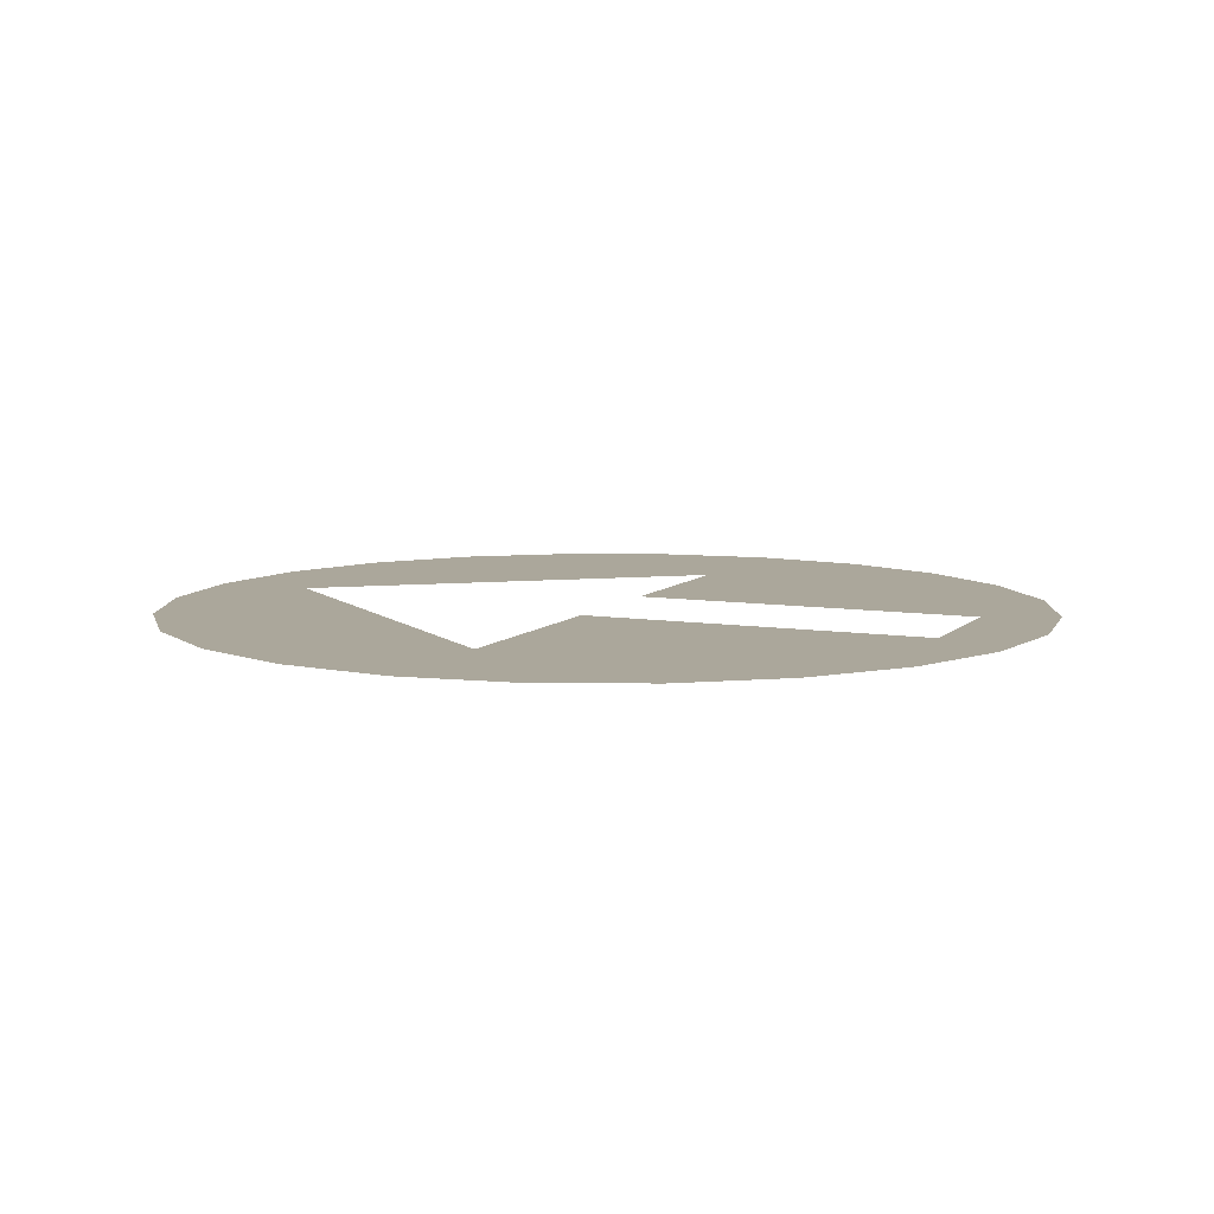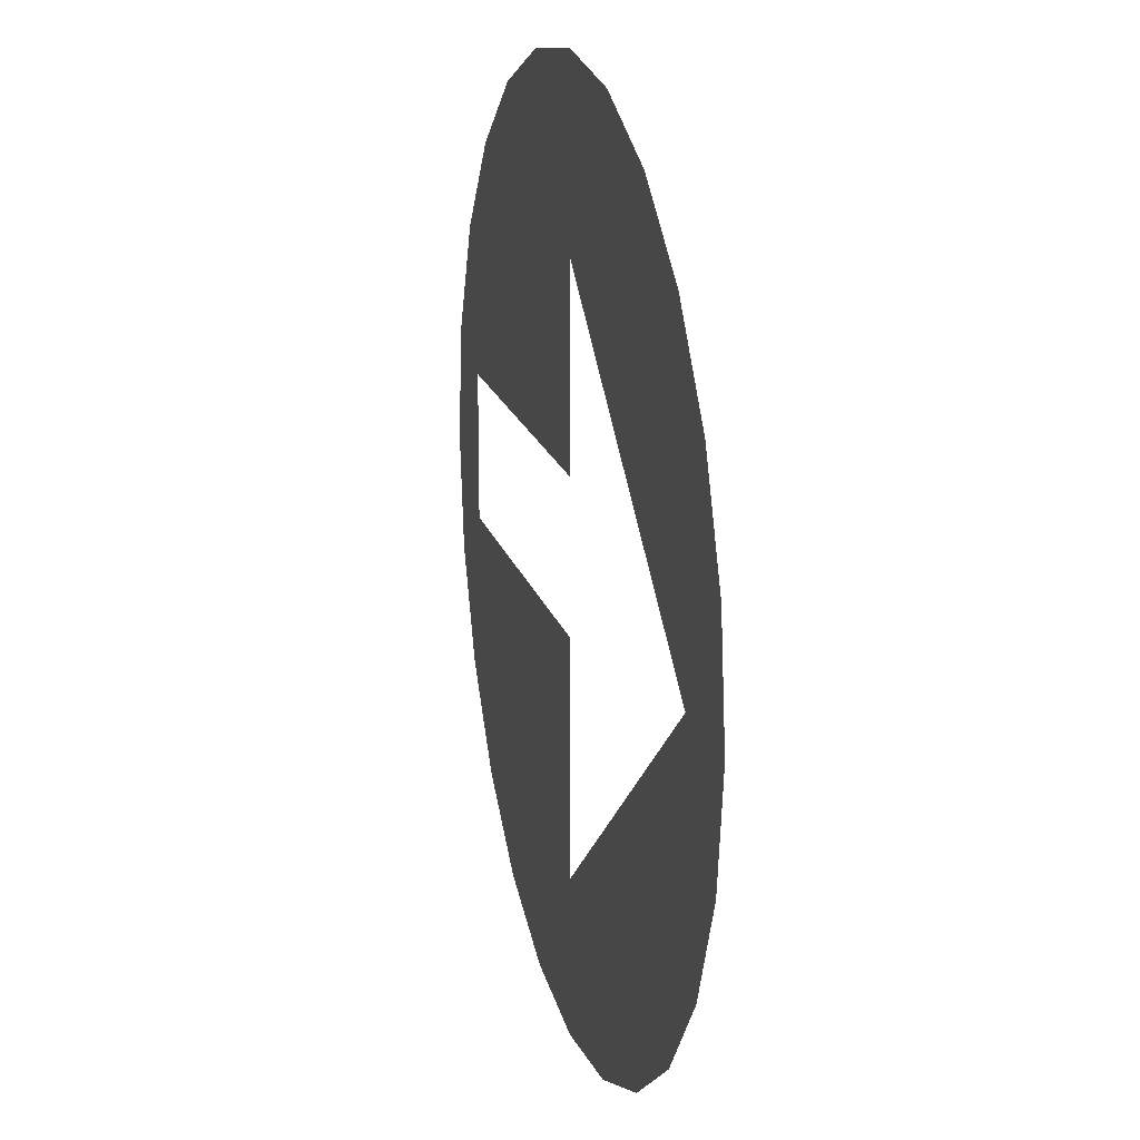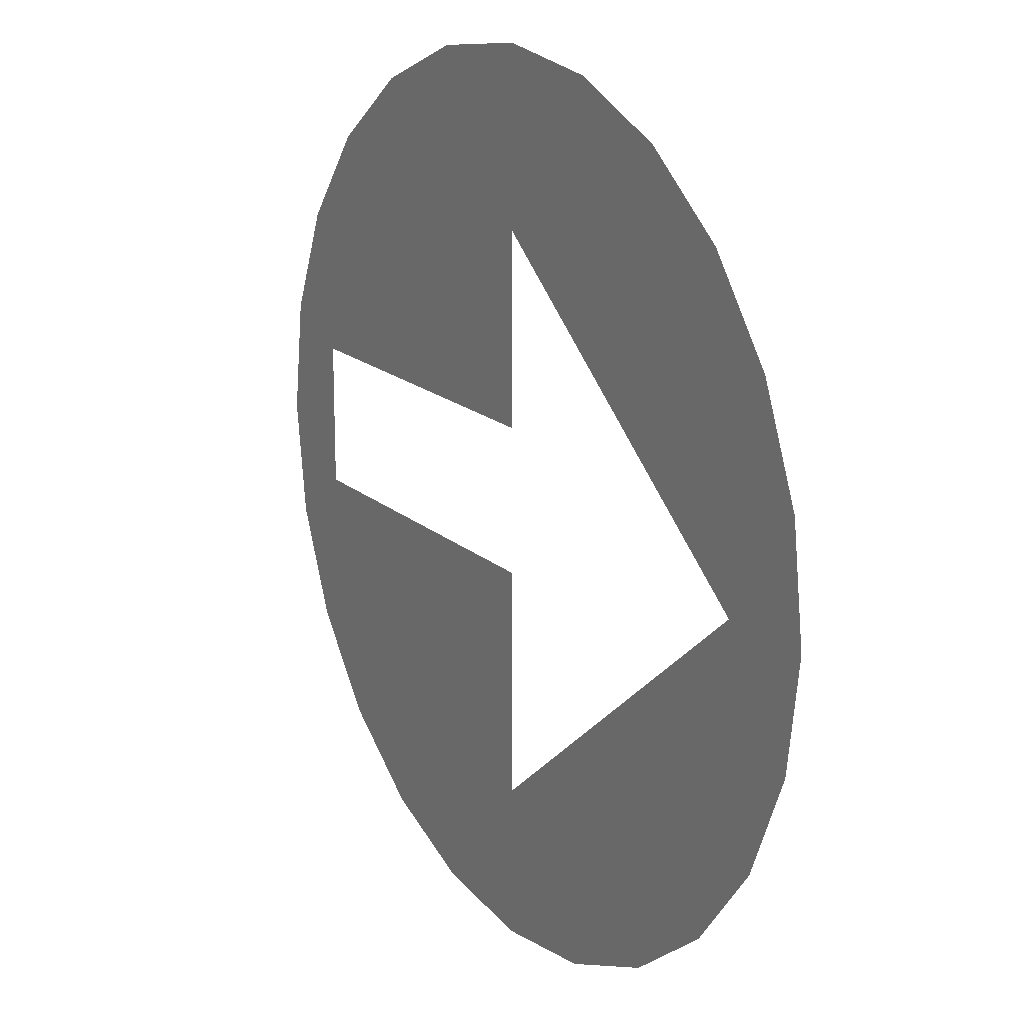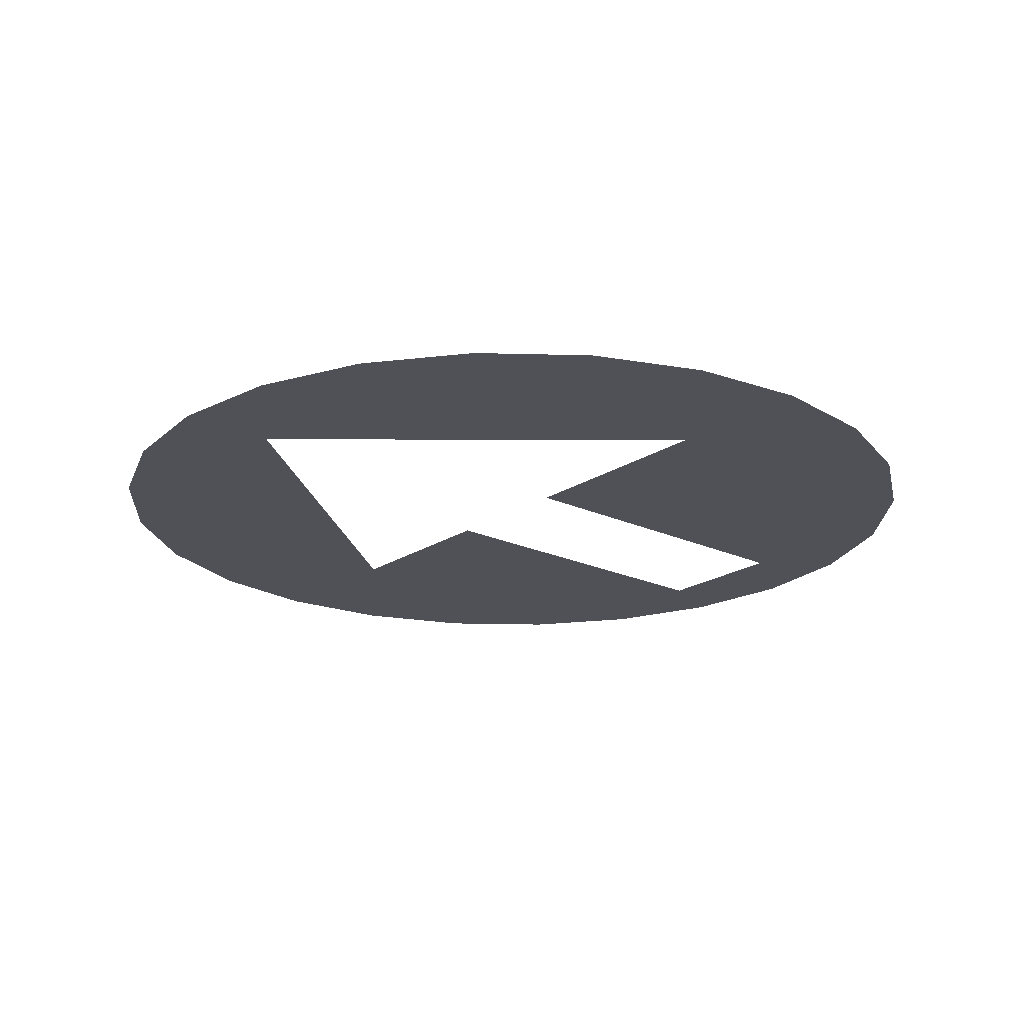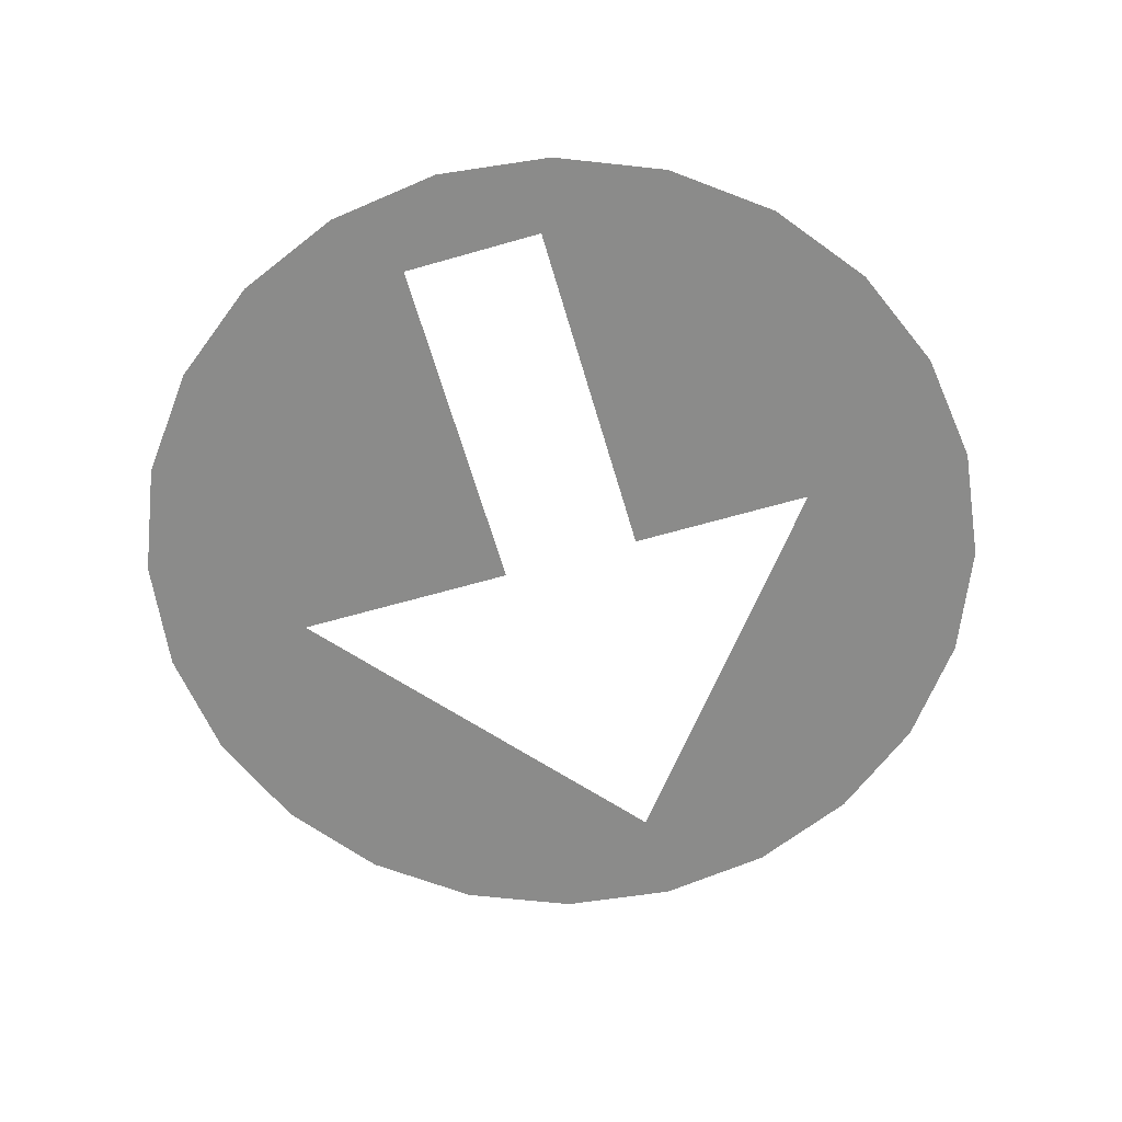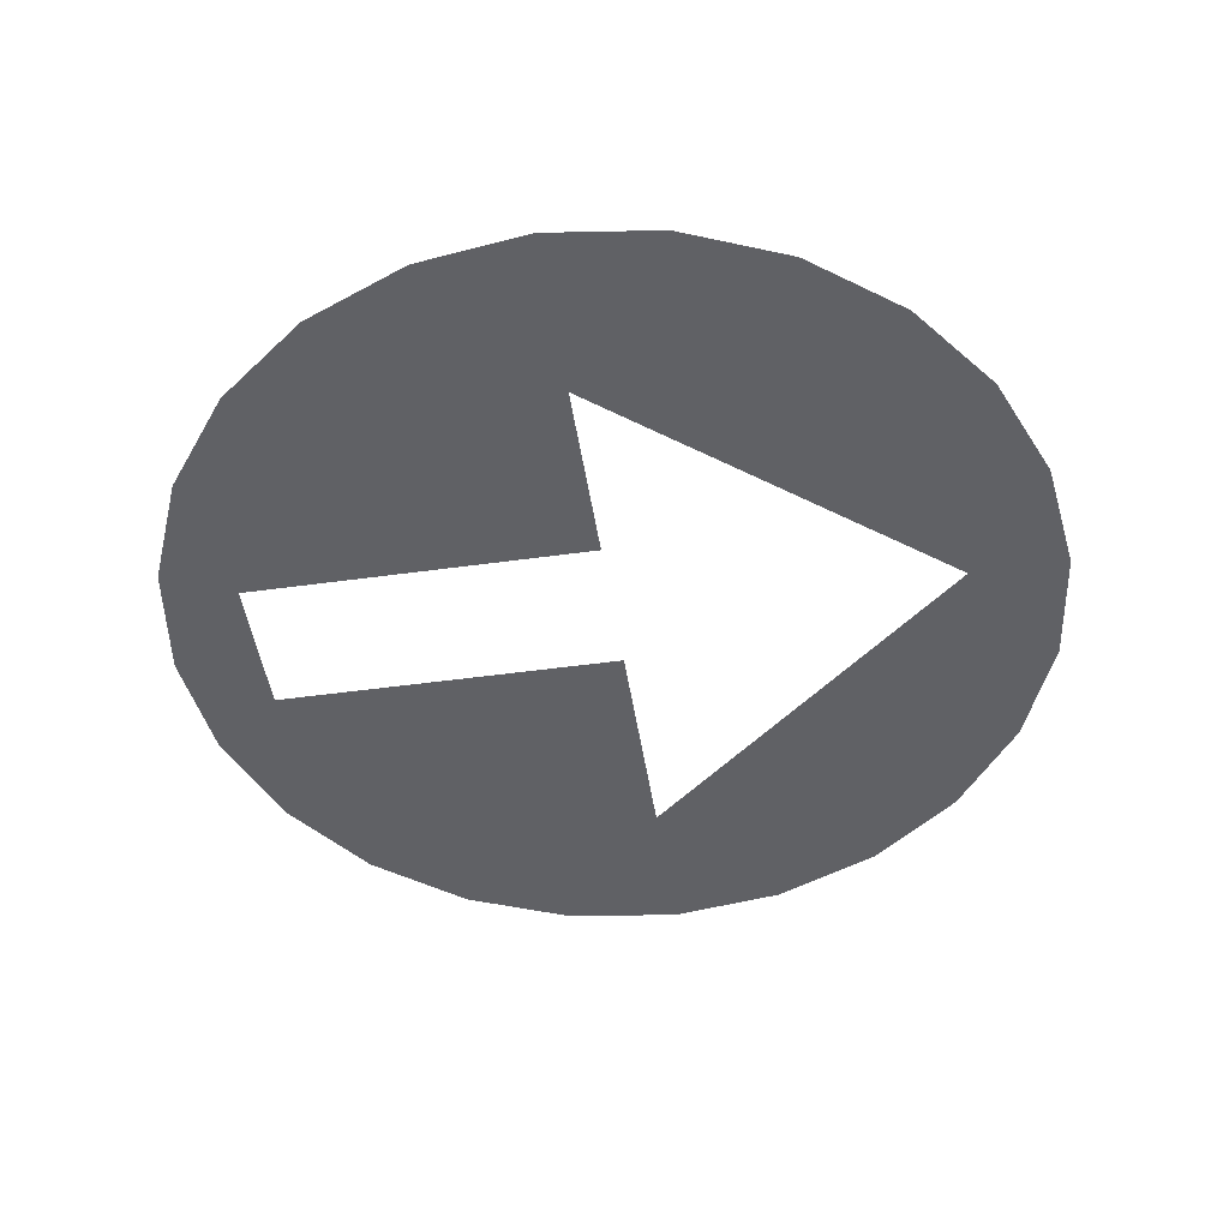
<metadata>
{"format":"obj","ext":"obj","renderer":"f3d","projection":"perspective","resolution":1024,"background":"white","views":[{"elev":8.1,"azim":-156.1,"up":"+Y"},{"elev":18.5,"azim":75.6,"up":"+Z"},{"elev":18.0,"azim":58.0,"up":"+Z"},{"elev":-20.5,"azim":139.8,"up":"+Y"},{"elev":-63.7,"azim":-73.8,"up":"+Y"},{"elev":-48.6,"azim":8.8,"up":"+Y"}]}
</metadata>
<code>
o mesh44/mesh44-geometry/material_2#mesh44-geometry
v 0.4371 0.3659 -0.06656
v 0.4365 0.3659 -0.06201
v 0.4365 0.3659 -0.07111
v 0.4348 0.3659 -0.07534
v 0.4365 0.3659 -0.07111
v 0.4365 0.3659 -0.06201
v 0.4348 0.3659 -0.05777
v 0.4348 0.3659 -0.07534
v 0.4365 0.3659 -0.06201
v 0.432 0.3659 -0.07898
v 0.4348 0.3659 -0.07534
v 0.4348 0.3659 -0.05777
v 0.4283 0.3659 -0.08178
v 0.432 0.3659 -0.07898
v 0.4196 0.3659 -0.07802
v 0.4332 0.3659 -0.06656
v 0.432 0.3659 -0.07898
v 0.4348 0.3659 -0.05777
v 0.4348 0.3659 -0.05777
v 0.432 0.3659 -0.05413
v 0.4332 0.3659 -0.06656
v 0.4241 0.3659 -0.08353
v 0.4283 0.3659 -0.08178
v 0.4196 0.3659 -0.07802
v 0.4196 0.3659 -0.07802
v 0.432 0.3659 -0.07898
v 0.4332 0.3659 -0.06656
v 0.4196 0.3659 -0.05578
v 0.4332 0.3659 -0.06656
v 0.432 0.3659 -0.05413
v 0.4196 0.3659 -0.08413
v 0.4241 0.3659 -0.08353
v 0.4196 0.3659 -0.07802
v 0.415 0.3659 -0.08353
v 0.4196 0.3659 -0.08413
v 0.4196 0.3659 -0.07802
v 0.4283 0.3659 -0.05134
v 0.4196 0.3659 -0.05578
v 0.432 0.3659 -0.05413
v 0.4108 0.3659 -0.08178
v 0.415 0.3659 -0.08353
v 0.4054 0.3659 -0.06899
v 0.4196 0.3659 -0.06899
v 0.415 0.3659 -0.08353
v 0.4196 0.3659 -0.07802
v 0.4241 0.3659 -0.04958
v 0.4196 0.3659 -0.05578
v 0.4283 0.3659 -0.05134
v 0.4043 0.3659 -0.07534
v 0.4071 0.3659 -0.07898
v 0.4054 0.3659 -0.06899
v 0.4026 0.3659 -0.07111
v 0.4043 0.3659 -0.07534
v 0.4043 0.3659 -0.05777
v 0.4071 0.3659 -0.07898
v 0.4108 0.3659 -0.08178
v 0.4054 0.3659 -0.06899
v 0.4054 0.3659 -0.06899
v 0.415 0.3659 -0.08353
v 0.4196 0.3659 -0.06899
v 0.4196 0.3659 -0.04899
v 0.4196 0.3659 -0.05578
v 0.4241 0.3659 -0.04958
v 0.4054 0.3659 -0.06327
v 0.4043 0.3659 -0.07534
v 0.4054 0.3659 -0.06899
v 0.402 0.3659 -0.06656
v 0.4026 0.3659 -0.07111
v 0.4026 0.3659 -0.06201
v 0.4043 0.3659 -0.07534
v 0.4054 0.3659 -0.06327
v 0.4043 0.3659 -0.05777
v 0.4026 0.3659 -0.06201
v 0.4026 0.3659 -0.07111
v 0.4043 0.3659 -0.05777
v 0.4196 0.3659 -0.06327
v 0.4196 0.3659 -0.05578
v 0.4054 0.3659 -0.06327
v 0.4196 0.3659 -0.04899
v 0.4054 0.3659 -0.06327
v 0.4196 0.3659 -0.05578
v 0.415 0.3659 -0.04958
v 0.4054 0.3659 -0.06327
v 0.4196 0.3659 -0.04899
v 0.4108 0.3659 -0.05134
v 0.4054 0.3659 -0.06327
v 0.415 0.3659 -0.04958
v 0.4043 0.3659 -0.05777
v 0.4054 0.3659 -0.06327
v 0.4071 0.3659 -0.05413
v 0.4071 0.3659 -0.05413
v 0.4054 0.3659 -0.06327
v 0.4108 0.3659 -0.05134
v 0.4365 0.3659 -0.07111
v 0.4365 0.3659 -0.06201
v 0.4371 0.3659 -0.06656
v 0.4365 0.3659 -0.06201
v 0.4365 0.3659 -0.07111
v 0.4348 0.3659 -0.07534
v 0.4365 0.3659 -0.06201
v 0.4348 0.3659 -0.07534
v 0.4348 0.3659 -0.05777
v 0.4348 0.3659 -0.05777
v 0.4348 0.3659 -0.07534
v 0.432 0.3659 -0.07898
v 0.4196 0.3659 -0.07802
v 0.432 0.3659 -0.07898
v 0.4283 0.3659 -0.08178
v 0.4348 0.3659 -0.05777
v 0.432 0.3659 -0.07898
v 0.4332 0.3659 -0.06656
v 0.4332 0.3659 -0.06656
v 0.432 0.3659 -0.05413
v 0.4348 0.3659 -0.05777
v 0.4196 0.3659 -0.07802
v 0.4283 0.3659 -0.08178
v 0.4241 0.3659 -0.08353
v 0.4332 0.3659 -0.06656
v 0.432 0.3659 -0.07898
v 0.4196 0.3659 -0.07802
v 0.432 0.3659 -0.05413
v 0.4332 0.3659 -0.06656
v 0.4196 0.3659 -0.05578
v 0.4196 0.3659 -0.07802
v 0.4241 0.3659 -0.08353
v 0.4196 0.3659 -0.08413
v 0.4196 0.3659 -0.07802
v 0.4196 0.3659 -0.08413
v 0.415 0.3659 -0.08353
v 0.432 0.3659 -0.05413
v 0.4196 0.3659 -0.05578
v 0.4283 0.3659 -0.05134
v 0.4054 0.3659 -0.06899
v 0.415 0.3659 -0.08353
v 0.4108 0.3659 -0.08178
v 0.4196 0.3659 -0.07802
v 0.415 0.3659 -0.08353
v 0.4196 0.3659 -0.06899
v 0.4283 0.3659 -0.05134
v 0.4196 0.3659 -0.05578
v 0.4241 0.3659 -0.04958
v 0.4054 0.3659 -0.06899
v 0.4071 0.3659 -0.07898
v 0.4043 0.3659 -0.07534
v 0.4043 0.3659 -0.05777
v 0.4043 0.3659 -0.07534
v 0.4026 0.3659 -0.07111
v 0.4054 0.3659 -0.06899
v 0.4108 0.3659 -0.08178
v 0.4071 0.3659 -0.07898
v 0.4196 0.3659 -0.06899
v 0.415 0.3659 -0.08353
v 0.4054 0.3659 -0.06899
v 0.4241 0.3659 -0.04958
v 0.4196 0.3659 -0.05578
v 0.4196 0.3659 -0.04899
v 0.4054 0.3659 -0.06899
v 0.4043 0.3659 -0.07534
v 0.4054 0.3659 -0.06327
v 0.4026 0.3659 -0.06201
v 0.4026 0.3659 -0.07111
v 0.402 0.3659 -0.06656
v 0.4043 0.3659 -0.05777
v 0.4054 0.3659 -0.06327
v 0.4043 0.3659 -0.07534
v 0.4043 0.3659 -0.05777
v 0.4026 0.3659 -0.07111
v 0.4026 0.3659 -0.06201
v 0.4054 0.3659 -0.06327
v 0.4196 0.3659 -0.05578
v 0.4196 0.3659 -0.06327
v 0.4196 0.3659 -0.05578
v 0.4054 0.3659 -0.06327
v 0.4196 0.3659 -0.04899
v 0.4196 0.3659 -0.04899
v 0.4054 0.3659 -0.06327
v 0.415 0.3659 -0.04958
v 0.415 0.3659 -0.04958
v 0.4054 0.3659 -0.06327
v 0.4108 0.3659 -0.05134
v 0.4071 0.3659 -0.05413
v 0.4054 0.3659 -0.06327
v 0.4043 0.3659 -0.05777
v 0.4108 0.3659 -0.05134
v 0.4054 0.3659 -0.06327
v 0.4071 0.3659 -0.05413
f 1 2 3
f 4 5 6
f 7 8 9
f 10 11 12
f 13 14 15
f 16 17 18
f 19 20 21
f 22 23 24
f 25 26 27
f 28 29 30
f 31 32 33
f 34 35 36
f 37 38 39
f 40 41 42
f 43 44 45
f 46 47 48
f 49 50 51
f 52 53 54
f 55 56 57
f 58 59 60
f 61 62 63
f 64 65 66
f 67 68 69
f 70 71 72
f 73 74 75
f 76 77 78
f 79 80 81
f 82 83 84
f 85 86 87
f 88 89 90
f 91 92 93
f 94 95 96
f 97 98 99
f 100 101 102
f 103 104 105
f 106 107 108
f 109 110 111
f 112 113 114
f 115 116 117
f 118 119 120
f 121 122 123
f 124 125 126
f 127 128 129
f 130 131 132
f 133 134 135
f 136 137 138
f 139 140 141
f 142 143 144
f 145 146 147
f 148 149 150
f 151 152 153
f 154 155 156
f 157 158 159
f 160 161 162
f 163 164 165
f 166 167 168
f 169 170 171
f 172 173 174
f 175 176 177
f 178 179 180
f 181 182 183
f 184 185 186

</code>
